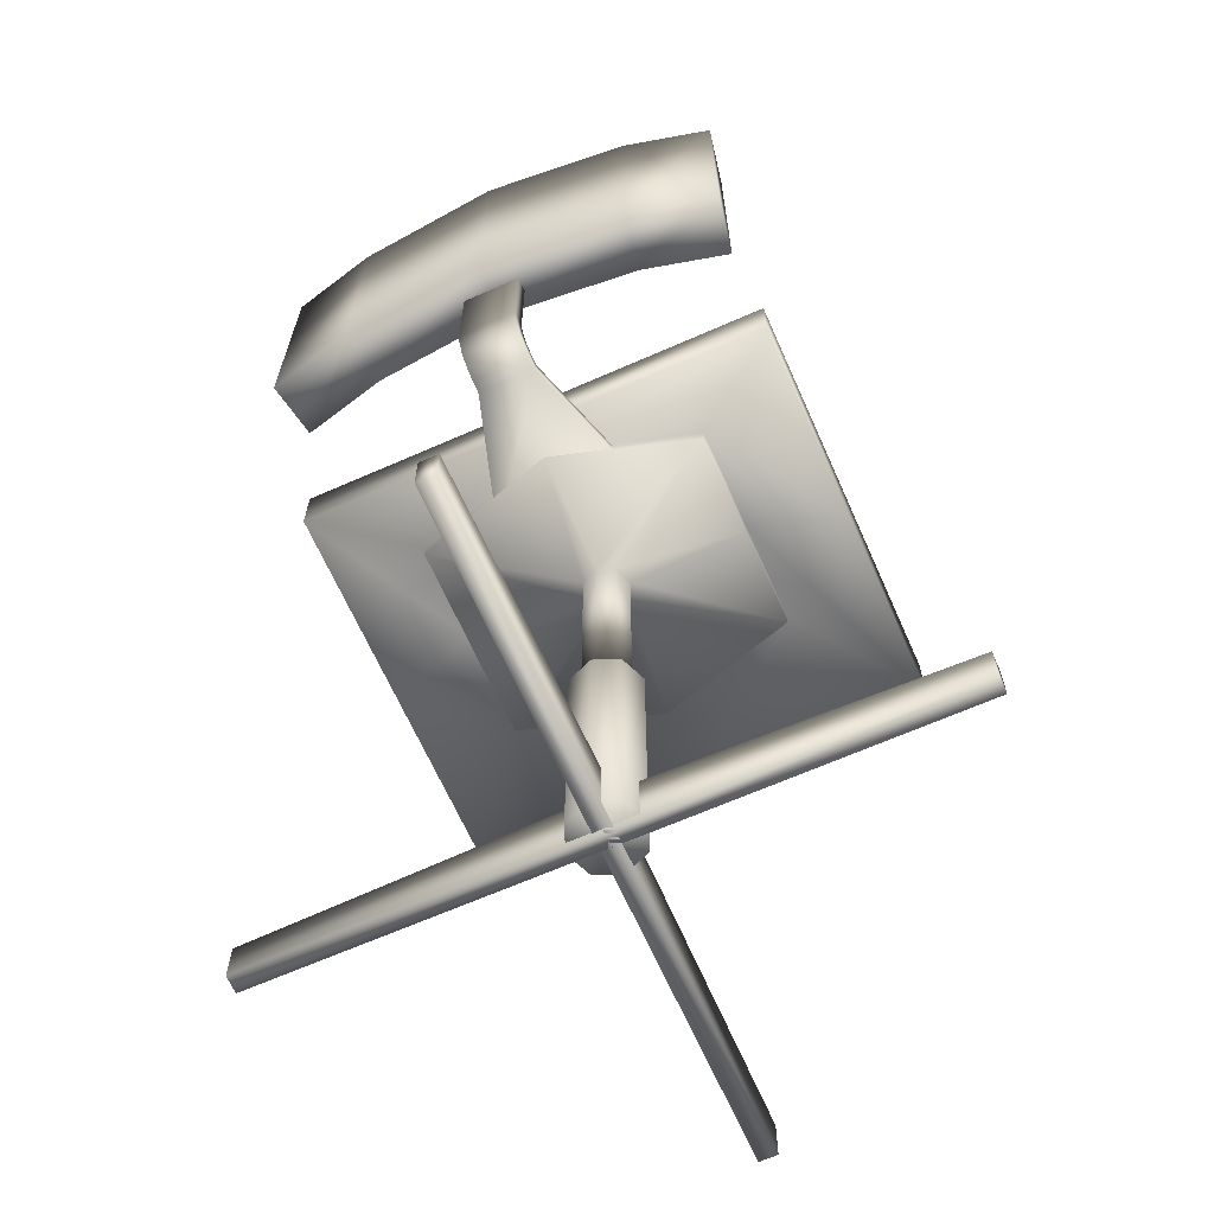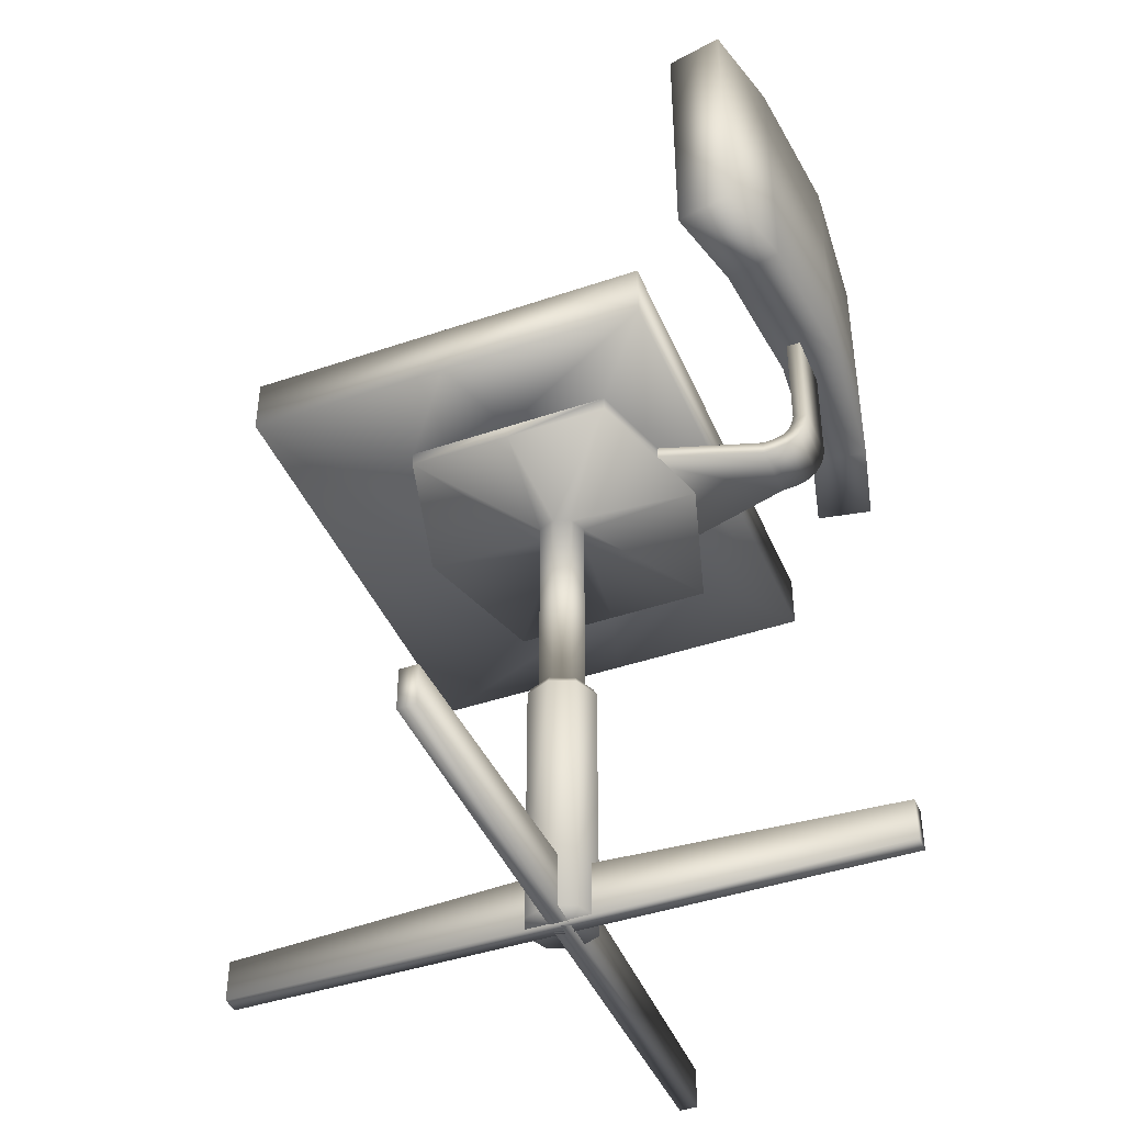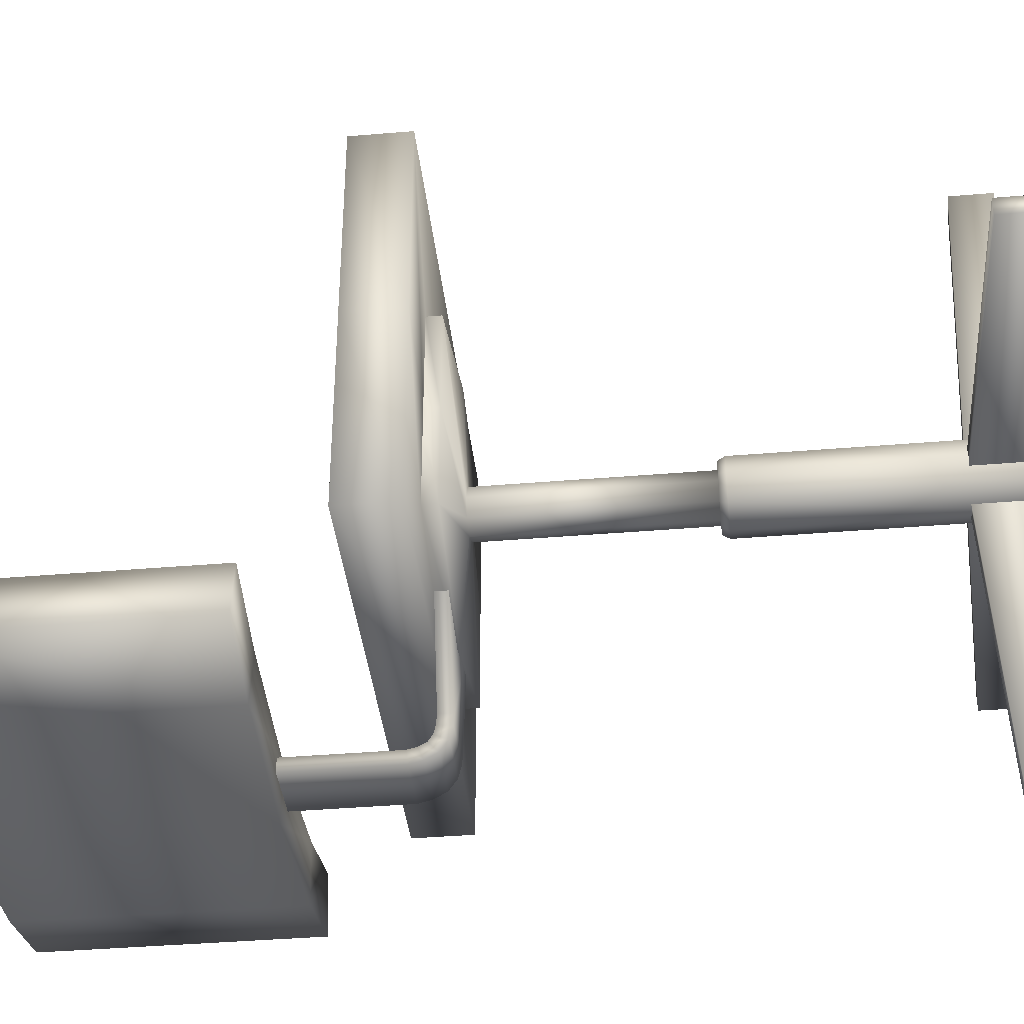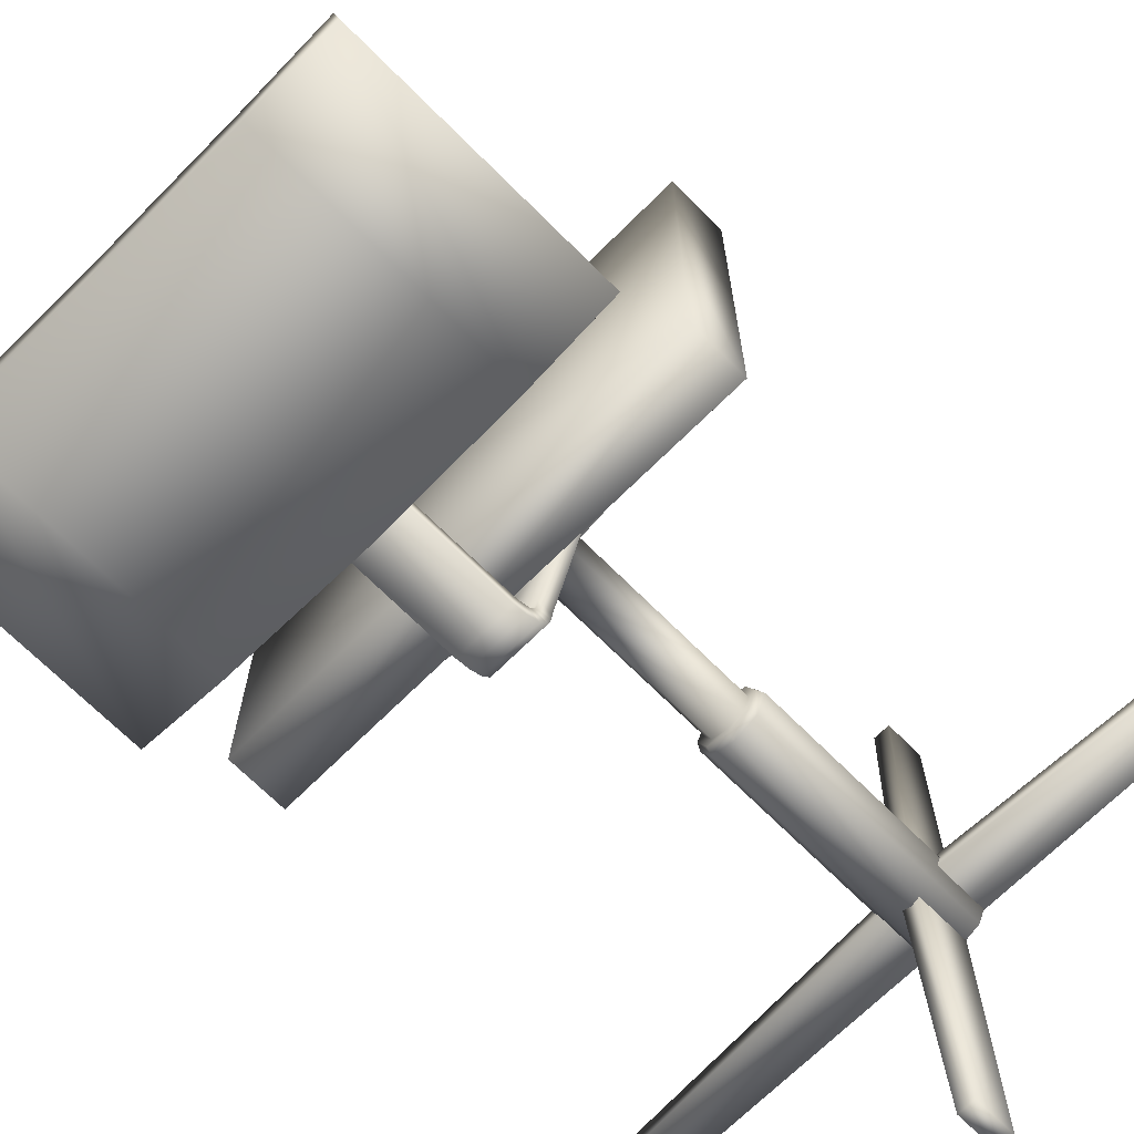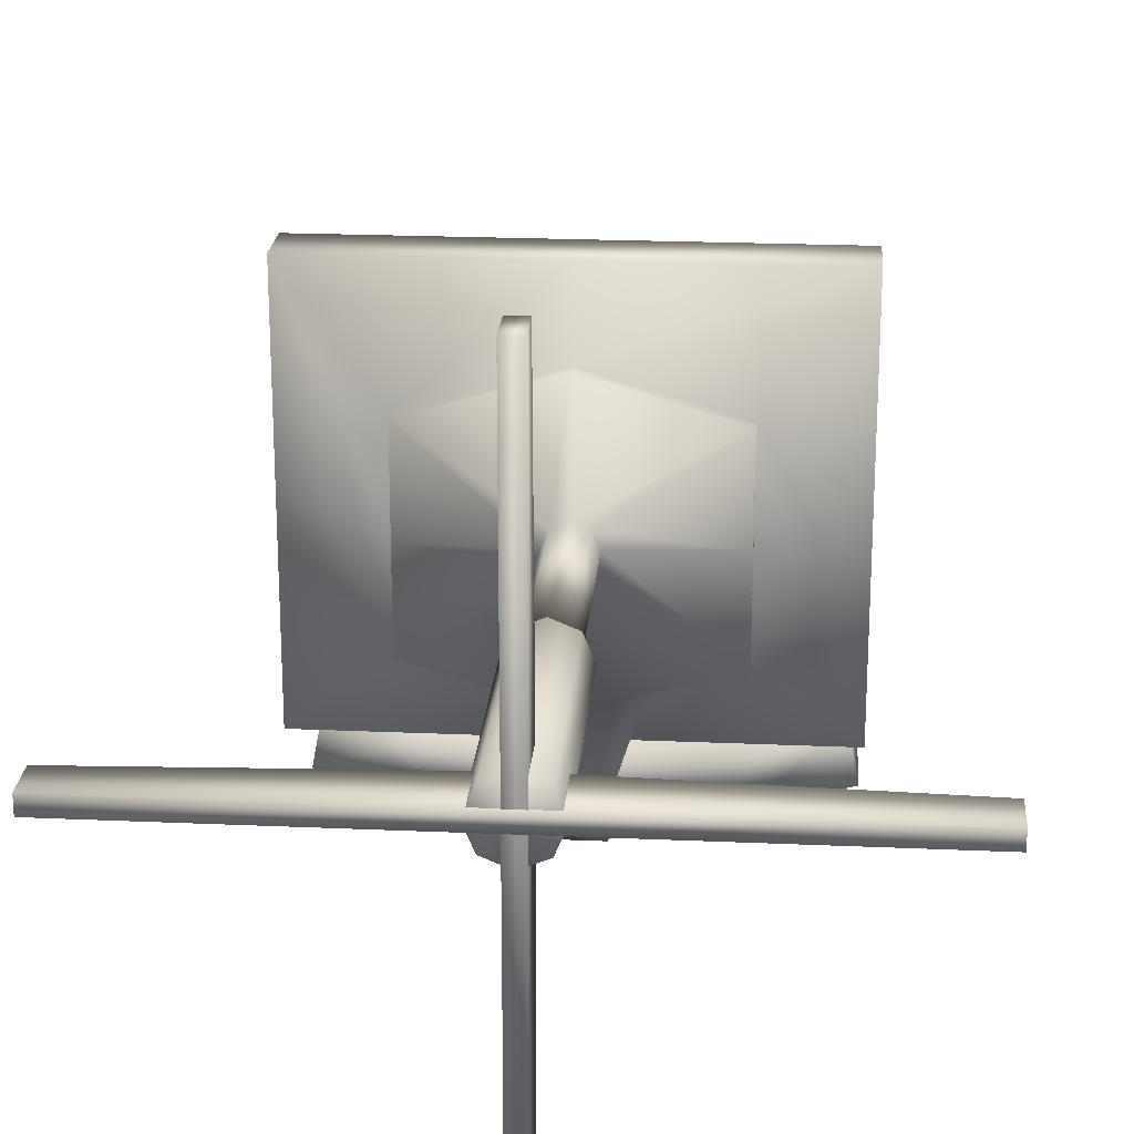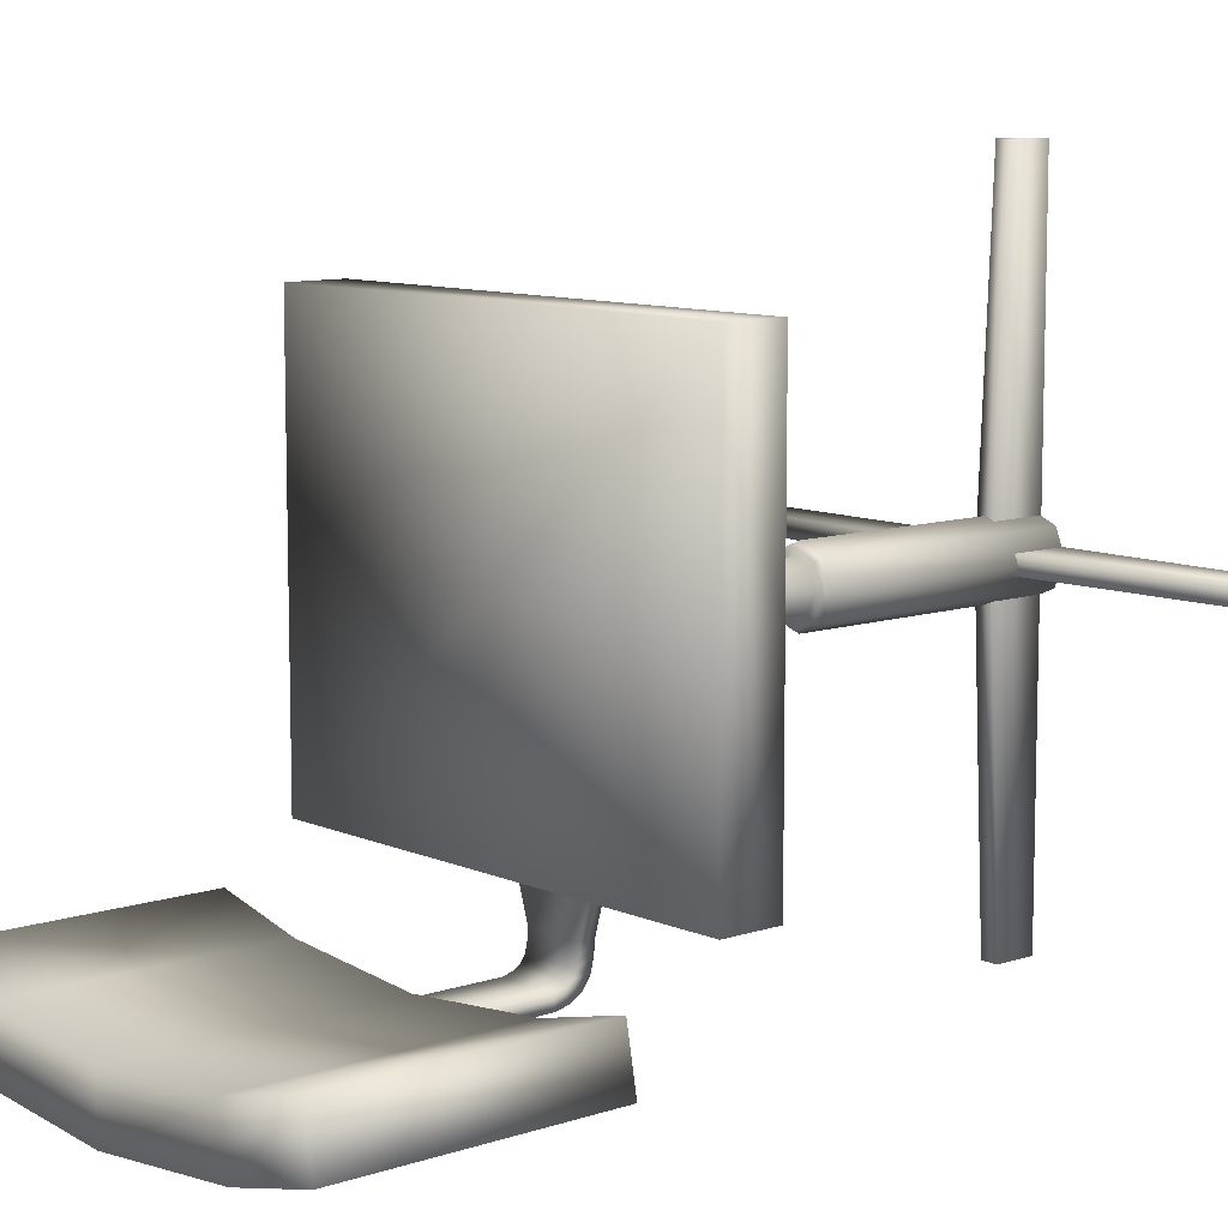
<metadata>
{"format":"obj","ext":"obj","renderer":"f3d","projection":"perspective","resolution":1024,"background":"white","views":[{"elev":-66.0,"azim":-156.1,"up":"+Y"},{"elev":-43.2,"azim":112.0,"up":"+Y"},{"elev":-38.8,"azim":-83.9,"up":"+Z"},{"elev":-69.1,"azim":-135.1,"up":"+Z"},{"elev":21.9,"azim":4.4,"up":"+Z"},{"elev":9.5,"azim":-131.2,"up":"+Z"}]}
</metadata>
<code>
v 0.2529 0.1582 -0.1561
v -0.2529 0.1582 -0.1561
v -0.2529 0.4485 -0.1561
v -0.2651 0.4485 -0.2195
v -0.2651 0.1582 -0.2195
v 0.2651 0.4485 -0.2195
v 0.2651 0.1582 -0.2195
v 0.2529 0.4485 -0.1561
v 0.1661 0.4485 -0.2433
v 0.1661 0.1582 -0.2433
v 0.1547 0.1582 -0.1798
v 0.1547 0.4485 -0.1798
v 8.8e-07 0.4485 -0.1936
v 8.8e-07 0.1582 -0.1936
v 8.8e-07 0.1582 -0.2581
v 8.8e-07 0.4485 -0.2581
v -0.1547 0.4485 -0.1798
v -0.1547 0.1582 -0.1798
v -0.1661 0.1582 -0.2433
v -0.1661 0.4485 -0.2433
v -0.03225 0.2724 -0.2084
v -0.03226 0.2723 -0.2245
v 0.03225 0.2723 -0.2245
v 0.03225 0.2724 -0.2084
v -0.03225 0.04084 -0.2083
v -0.03226 0.03888 -0.2243
v 0.03225 0.03888 -0.2243
v 0.03225 0.04084 -0.2083
v -0.03225 0.03034 -0.2058
v -0.03226 0.0244 -0.2207
v 0.03225 0.0244 -0.2208
v 0.03225 0.03034 -0.2058
v -0.03225 0.02161 -0.201
v -0.03226 0.01072 -0.2129
v 0.03225 0.01072 -0.2129
v 0.03225 0.02161 -0.201
v -0.03225 0.01652 -0.1934
v -0.03225 0.001785 -0.2
v 0.03225 0.001785 -0.2
v 0.03225 0.01652 -0.1934
v -0.03225 0.01406 -0.1828
v -0.03225 -0.001874 -0.1853
v 0.03225 -0.001876 -0.1853
v 0.03225 0.01406 -0.1829
v -0.03225 0.01329 -0.1711
v -0.03225 -0.002826 -0.1716
v 0.03225 -0.002827 -0.1716
v 0.03226 0.01329 -0.1711
v -0.08032 0.01331 -0.01999
v -0.08033 0.0007995 -0.01999
v 0.08035 0.0007985 -0.01999
v 0.08035 0.01331 -0.02
v -0.01007 -0.5515 0.4544
v -0.01009 -0.5046 -0.2874
v 0.01009 -0.5515 0.4544
v 0.01007 -0.5515 -0.2874
v -0.01009 -0.5515 -0.2874
v 0.01009 -0.5046 0.4544
v -0.01007 -0.5046 0.4544
v 0.01007 -0.5046 -0.2874
v -0.01008 -0.5515 0.0835
v -0.01008 -0.487 0.0835
v 0.01008 -0.5515 0.0835
v 0.01008 -0.487 0.0835
v -0.3709 -0.5046 0.0936
v -0.3709 -0.5515 0.0936
v -0.3709 -0.5515 0.07344
v -0.3709 -0.5046 0.07344
v 0.3709 -0.5046 0.07341
v 0.3709 -0.5515 0.07341
v 0.3709 -0.5515 0.09356
v 0.3709 -0.5046 0.09356
v -1.7e-07 -0.487 0.09358
v -1.7e-07 -0.487 0.07342
v -1.7e-07 -0.5515 0.07342
v -1.7e-07 -0.5515 0.09358
v -0.04012 -0.5506 0.0835
v -0.02837 -0.5506 0.1119
v -1.23e-06 -0.5506 0.1236
v 0.02837 -0.5506 0.1119
v 0.04012 -0.5506 0.08351
v 0.02837 -0.5506 0.05514
v 5.09e-06 -0.5506 0.04339
v -0.02836 -0.5506 0.05513
v -0.04012 -0.2603 0.0835
v -0.02837 -0.2603 0.1119
v -1.23e-06 -0.2603 0.1236
v 0.02837 -0.2603 0.1119
v 0.04012 -0.2603 0.08351
v 0.02837 -0.2603 0.05514
v 5.09e-06 -0.2603 0.04339
v -0.02836 -0.2603 0.05513
v -0.02553 -0.2522 0.05797
v 4.04e-06 -0.2522 0.0474
v 0.02553 -0.2522 0.05797
v 0.0361 -0.2522 0.08351
v 0.02553 -0.2522 0.109
v -1.23e-06 -0.2522 0.1196
v -0.02553 -0.2522 0.109
v -0.03611 -0.2522 0.0835
v -0.01914 -0.2522 0.06435
v 1.93e-06 -0.2522 0.05642
v 0.01915 -0.2522 0.06436
v 0.02708 -0.2522 0.0835
v 0.01915 -0.2522 0.1027
v -1.7e-07 -0.2522 0.1106
v -0.01915 -0.2522 0.1026
v -0.02708 -0.2522 0.0835
v -0.01914 -0.01029 0.06435
v 1.93e-06 -0.01029 0.05642
v 0.01915 -0.01029 0.06436
v 0.02708 -0.01029 0.0835
v 0.01915 -0.01029 0.1027
v -1.7e-07 -0.01029 0.1106
v -0.01915 -0.01029 0.1026
v -0.02708 -0.01029 0.0835
v -0.1613 -0.002224 -0.0314
v 1.772e-05 -0.002224 -0.07897
v 0.1613 -0.002224 -0.03137
v 0.1613 -0.002224 0.08351
v 0.1613 -0.002224 0.1984
v -4.38e-06 -0.002224 0.246
v -0.1613 -0.002224 0.1984
v -0.1613 -0.002224 0.08351
v -0.1613 0.0139 -0.0314
v 1.772e-05 0.0139 -0.07897
v 0.1613 0.0139 -0.03137
v 0.1613 0.0139 0.08351
v 0.1613 0.0139 0.1984
v -4.38e-06 0.0139 0.246
v -0.1613 0.0139 0.1984
v -0.1613 0.0139 0.08351
v 0.1613 0.0139 0.08351
v -0.1613 0.0139 0.08351
v -0.2661 0.0139 -0.1113
v 3.246e-05 0.0139 -0.1113
v 0.2661 0.0139 -0.1113
v 0.2661 0.0139 0.1155
v 0.2661 0.0139 0.3424
v -7.54e-06 0.0139 0.3424
v -0.2661 0.0139 0.3424
v -0.2661 0.0139 0.1155
v -0.2661 0.07841 -0.1113
v 3.246e-05 0.07841 -0.1113
v 0.2661 0.07841 -0.1113
v 0.2661 0.07841 0.1155
v 0.2661 0.07841 0.3424
v -7.54e-06 0.07841 0.3424
v -0.2661 0.07841 0.3424
v -0.2661 0.07841 0.1155
v 1.93e-06 0.07841 0.1155
f 1 7 6
f 8 1 6
f 5 2 3
f 4 5 3
f 13 12 9
f 16 13 9
f 17 13 16
f 20 17 16
f 20 4 3
f 17 20 3
f 12 8 6
f 9 12 6
f 15 10 11
f 14 15 11
f 19 15 14
f 18 19 14
f 18 2 5
f 19 18 5
f 10 7 1
f 11 10 1
f 16 9 10
f 15 16 10
f 20 16 15
f 19 20 15
f 19 5 4
f 20 19 4
f 9 6 7
f 10 9 7
f 14 11 12
f 13 14 12
f 18 14 13
f 17 18 13
f 17 3 2
f 18 17 2
f 11 1 8
f 12 11 8
f 23 22 21
f 24 23 21
f 27 26 25
f 28 27 25
f 26 25 21
f 22 26 21
f 27 26 22
f 23 27 22
f 28 27 23
f 24 28 23
f 25 28 24
f 21 25 24
f 31 30 29
f 32 31 29
f 30 29 25
f 26 30 25
f 31 30 26
f 27 31 26
f 32 31 27
f 28 32 27
f 29 32 28
f 25 29 28
f 35 34 33
f 36 35 33
f 34 33 29
f 30 34 29
f 35 34 30
f 31 35 30
f 36 35 31
f 32 36 31
f 33 36 32
f 29 33 32
f 39 38 37
f 40 39 37
f 38 37 33
f 34 38 33
f 39 38 34
f 35 39 34
f 40 39 35
f 36 40 35
f 37 40 36
f 33 37 36
f 43 42 41
f 44 43 41
f 42 41 37
f 38 42 37
f 43 42 38
f 39 43 38
f 44 43 39
f 40 44 39
f 41 44 40
f 37 41 40
f 47 46 45
f 48 47 45
f 46 45 41
f 42 46 41
f 47 46 42
f 43 47 42
f 48 47 43
f 44 48 43
f 45 48 44
f 41 45 44
f 51 50 49
f 52 51 49
f 50 49 45
f 46 50 45
f 51 50 46
f 47 51 46
f 52 51 47
f 48 52 47
f 49 52 48
f 45 49 48
f 53 55 58
f 59 53 58
f 64 60 54
f 62 64 54
f 62 59 58
f 64 62 58
f 61 57 56
f 63 61 56
f 63 55 53
f 61 63 53
f 64 58 55
f 63 64 55
f 63 56 60
f 64 63 60
f 62 54 57
f 61 62 57
f 61 53 59
f 62 61 59
f 67 66 65
f 68 67 65
f 71 70 69
f 72 71 69
f 73 72 69
f 74 73 69
f 74 68 65
f 73 74 65
f 75 70 71
f 76 75 71
f 76 66 67
f 75 76 67
f 73 65 66
f 76 73 66
f 76 71 72
f 73 76 72
f 74 69 70
f 75 74 70
f 75 67 68
f 74 75 68
f 79 78 77
f 80 79 77
f 81 80 77
f 82 81 77
f 83 82 77
f 84 83 77
f 86 85 77
f 78 86 77
f 87 86 78
f 79 87 78
f 88 87 79
f 80 88 79
f 89 88 80
f 81 89 80
f 90 89 81
f 82 90 81
f 91 90 82
f 83 91 82
f 92 91 83
f 84 92 83
f 85 92 84
f 77 85 84
f 93 94 91
f 92 93 91
f 94 95 90
f 91 94 90
f 95 96 89
f 90 95 89
f 96 97 88
f 89 96 88
f 97 98 87
f 88 97 87
f 98 99 86
f 87 98 86
f 99 100 85
f 86 99 85
f 100 93 92
f 85 100 92
f 101 102 94
f 93 101 94
f 102 103 95
f 94 102 95
f 103 104 96
f 95 103 96
f 104 105 97
f 96 104 97
f 105 106 98
f 97 105 98
f 106 107 99
f 98 106 99
f 107 108 100
f 99 107 100
f 108 101 93
f 100 108 93
f 109 110 102
f 101 109 102
f 110 111 103
f 102 110 103
f 111 112 104
f 103 111 104
f 112 113 105
f 104 112 105
f 113 114 106
f 105 113 106
f 114 115 107
f 106 114 107
f 115 116 108
f 107 115 108
f 116 109 101
f 108 116 101
f 57 54 60
f 56 57 60
f 117 118 110
f 109 117 110
f 118 119 111
f 110 118 111
f 119 120 112
f 111 119 112
f 120 121 113
f 112 120 113
f 121 122 114
f 113 121 114
f 122 123 115
f 114 122 115
f 123 124 116
f 115 123 116
f 124 117 109
f 116 124 109
f 125 126 118
f 117 125 118
f 126 127 119
f 118 126 119
f 127 128 120
f 119 127 120
f 128 129 121
f 120 128 121
f 129 130 122
f 121 129 122
f 130 131 123
f 122 130 123
f 131 132 124
f 123 131 124
f 132 125 117
f 124 132 117
f 135 136 126
f 125 135 126
f 136 137 127
f 126 136 127
f 137 138 133
f 127 137 133
f 138 139 129
f 133 138 129
f 139 140 130
f 129 139 130
f 140 141 131
f 130 140 131
f 141 142 134
f 131 141 134
f 142 135 125
f 134 142 125
f 143 144 136
f 135 143 136
f 144 145 137
f 136 144 137
f 145 146 138
f 137 145 138
f 146 147 139
f 138 146 139
f 147 148 140
f 139 147 140
f 148 149 141
f 140 148 141
f 149 150 142
f 141 149 142
f 150 143 135
f 142 150 135
f 144 143 151
f 145 144 151
f 146 145 151
f 147 146 151
f 148 147 151
f 149 148 151
f 150 149 151
f 143 150 151

</code>
